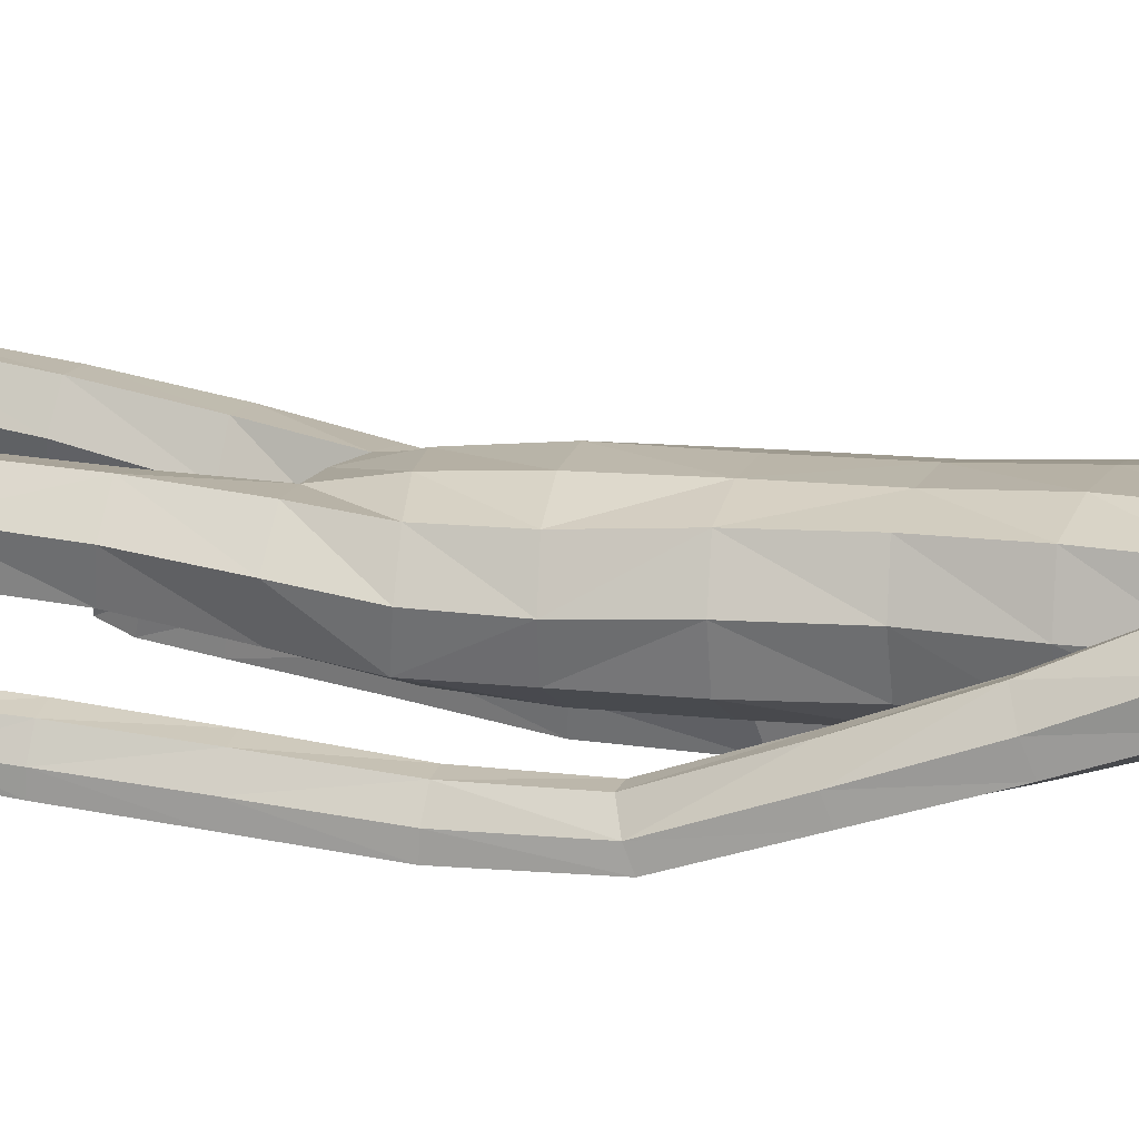
<metadata>
{"format":"obj","ext":"obj","renderer":"f3d","projection":"perspective","resolution":1024,"background":"white","views":[{"elev":8.1,"azim":104.3,"up":"+Z"}]}
</metadata>
<code>
o Group1
v -0.08797 3.168 -0.1389
v 0.2323 0.01404 -0.04968
v 0.1988 0.0163 -0.008321
v 0.1934 0.07266 -0.01492
v 0.2209 0.06964 -0.06104
v 0.275 0.01077 -0.03909
v 0.2483 0.01116 -0.009222
v 0.2699 0.07 -0.04971
v 0.23 0.04126 0.2287
v 0.2259 0.0461 0.1998
v 0.2158 0.007801 0.187
v 0.2292 0.008847 0.2294
v 0.2793 0.03927 0.2227
v 0.2827 0.04228 0.1965
v 0.2902 0.008114 0.2197
v 0.38 1.087 -0.1433
v 0.3625 1.071 -0.107
v 0.3236 1.086 -0.1463
v 0.3649 1.097 -0.1602
v 0.3822 1.143 -0.1468
v 0.3701 1.146 -0.1034
v 0.3763 1.142 -0.1757
v 0.2714 0.006599 0.1586
v 0.2818 0.07304 0.05199
v 0.2967 0.0103 0.06845
v 0.29 0.009655 0.004503
v 0.2881 0.07588 -0.001923
v 0.2871 0.05355 0.1362
v 0.2988 0.00851 0.1402
v 0.2825 0.1944 -0.002852
v 0.2595 0.1957 0.04714
v 0.2056 0.1885 0.0418
v 0.2016 0.07589 0.05519
v 0.2157 0.05642 0.1305
v 0.1861 0.1852 -0.01083
v 0.2013 0.01097 0.03334
v 0.2029 0.005642 0.1094
v 0.3344 1.089 -0.0881
v 0.3076 1.092 -0.1197
v 0.328 1.146 -0.08847
v 0.2954 1.149 -0.1215
v 0.01374 3.337 -0.1383
v 0.0291 3.277 -0.1639
v 0.06581 3.362 -0.08762
v 0.1123 3.295 -0.1211
v 0.1116 1.438 0.08293
v 0.1397 1.279 0.0964
v 0.2115 1.282 0.1006
v 0.2052 1.445 0.08028
v 0.2092 1.567 0.06282
v 0.1156 1.552 0.09922
v 0.1017 1.418 -0.001347
v 0.1182 1.277 0.02444
v 0.1128 1.433 -0.07111
v 0.1125 1.556 -0.1093
v 0.2057 1.554 -0.08716
v 0.2053 1.429 -0.06318
v 0.1477 1.264 -0.03446
v 0.3139 1.135 -0.1647
v 0.2685 0.005587 0.02477
v 0.2931 0.008033 0.1851
v 0.1212 2.509 -0.1142
v 0.08169 2.628 -0.1031
v 0.09221 3.354 -0.02276
v 0.1256 3.295 -0.01794
v 0.1614 2.373 0.09653
v 0.2297 2.361 0.05528
v 0.2851 2.381 0.03277
v 0.2839 2.42 0.06534
v 0.1264 2.209 0.1018
v 0.2174 2.198 0.06465
v 0.1306 2.525 0.06668
v 0.2703 2.499 0.04479
v 0.3151 2.328 0.01671
v 0.3539 2.367 -0.02943
v 0.2531 2.531 -0.03471
v 0.1652 2.561 -0.02536
v 0.3413 2.388 -0.08123
v 0.3462 2.187 -0.09527
v 0.3385 2.204 -0.1376
v 0.2604 2.374 -0.1047
v 0.242 2.44 -0.1017
v 0.263 2.203 -0.1496
v 0.337 2.015 -0.191
v 0.2661 2.013 -0.1958
v 0.2357 2.188 -0.09943
v 0.2254 2.351 -0.05155
v 0.2426 2.001 -0.1501
v 0.2646 1.825 -0.2438
v 0.2432 1.813 -0.2008
v 0.2682 1.988 -0.1082
v 0.2621 2.173 -0.04925
v 0.2704 1.801 -0.1636
v 0.253 1.617 -0.1916
v 0.2821 1.625 -0.1547
v 0.3179 1.802 -0.1683
v 0.3179 1.989 -0.1107
v 0.3288 1.627 -0.1618
v 0.2999 1.433 -0.1262
v 0.3459 1.435 -0.1365
v 0.348 1.623 -0.205
v 0.3384 1.814 -0.2103
v 0.3631 1.43 -0.1804
v 0.3626 1.252 -0.1138
v 0.3766 1.247 -0.1583
v 0.3575 1.427 -0.2151
v 0.3429 1.62 -0.2409
v 0.3709 1.245 -0.1913
v 0.2987 1.238 -0.179
v 0.2856 1.42 -0.206
v 0.2855 1.244 -0.1338
v 0.2689 1.425 -0.1609
v 0.3178 1.251 -0.1008
v 0.2722 1.613 -0.2365
v 0.334 1.827 -0.2445
v 0.3419 2.002 -0.1538
v 0.3178 2.172 -0.0481
v 0.2651 2.319 0.009649
v 0.2801 2.38 -0.03914
v 0.2355 2.353 -0.03257
v 0.2066 2.398 -0.1114
v 0.2301 2.196 -0.02723
v 0.1908 2.202 -0.1133
v 0.2224 2.039 -0.01758
v 0.1841 2.037 -0.09739
v 0.2045 2.039 0.0681
v 0.206 1.868 0.06722
v 0.2312 1.869 -0.01641
v 0.1126 2.042 0.09828
v 0.1121 1.869 0.1021
v 0.1189 1.696 0.1049
v 0.2106 1.703 0.06055
v 0.2334 1.705 -0.02175
v 0.2385 1.566 -0.01442
v 0.1997 1.7 -0.09231
v 0.2441 1.436 0.009216
v 0.2479 1.276 0.0363
v 0.2179 1.265 -0.0297
v 0.2538 1.095 0.05633
v 0.2321 1.089 -0.009229
v 0.2198 1.099 0.116
v 0.2286 0.9055 0.1244
v 0.2611 0.9061 0.06623
v 0.1543 1.097 0.1126
v 0.1651 0.9029 0.1227
v 0.1308 1.092 0.04947
v 0.1416 0.9005 0.06184
v 0.1652 1.088 -0.007341
v 0.1758 0.9012 0.004209
v 0.2401 0.9043 0.001915
v 0.2472 0.7217 0.002292
v 0.185 0.7186 0.004122
v 0.2688 0.7132 0.06396
v 0.274 0.5208 0.03492
v 0.2527 0.5283 -0.02455
v 0.2377 0.7031 0.1211
v 0.2446 0.512 0.09123
v 0.1755 0.7005 0.1198
v 0.1847 0.51 0.08952
v 0.1525 0.7082 0.06096
v 0.1629 0.5173 0.03205
v 0.1931 0.5268 -0.02399
v 0.2012 0.3393 -0.0454
v 0.1748 0.3307 0.006745
v 0.2565 0.3406 -0.04297
v 0.2626 0.1921 -0.05202
v 0.2113 0.1883 -0.05793
v 0.2773 0.3346 0.01176
v 0.2511 0.3262 0.06489
v 0.1957 0.3232 0.06147
v 0.1118 1.703 -0.1249
v 0.108 1.869 -0.1305
v 0.1992 1.866 -0.09674
v 0.1019 2.04 -0.1348
v 0.1061 2.215 -0.1496
v 0.1078 2.383 -0.1462
v 0.09006 2.636 0.03682
v 0.1214 2.645 -0.02615
v 0.1053 2.73 -0.02031
v 0.07602 2.724 0.01995
v 0.05988 2.738 -0.09137
v 0.04171 2.859 -0.1263
v 0.1287 2.849 -0.06498
v 0.04497 3.013 -0.1618
v 0.04018 3.172 -0.1783
v 0.1425 3.185 -0.1258
v 0.1421 3.018 -0.1012
v 0.1695 3.197 -0.000894
v 0.1571 3.021 0.01755
v 0.1381 2.839 0.02695
v 0.2642 0.004471 0.08631
v 0.1143 3.021 0.07433
v 0.1101 3.194 0.06871
v -0.05497 3.346 -0.09899
v -0.07319 3.283 -0.1218
v 4.9e-05 1.434 0.08496
v 0.000101 1.536 0.1083
v -8.3e-05 1.417 -0.01947
v -3.7e-05 1.566 -0.1171
v -0.000119 1.465 -0.07922
v -0.000371 2.624 -0.143
v 1e-06 2.522 -0.1531
v 0.07566 3.298 0.06288
v 0.04548 3.36 0.02568
v -0.002845 3.375 -0.03425
v 0 2.215 0.1121
v 1e-06 2.377 0.1124
v 1e-06 2.519 0.08815
v -0 1.869 0.1127
v -0 2.045 0.1092
v 6.7e-05 1.69 0.119
v 0 1.871 -0.1401
v 0 1.707 -0.1329
v 0 2.042 -0.1456
v 0 2.223 -0.1593
v 1e-06 2.392 -0.1664
v 0.000961 2.64 0.05577
v -0.05687 2.866 -0.1135
v -0.009634 2.742 -0.1275
v -0.07884 3.015 -0.1286
v -0.08701 3.168 -0.1397
v 0.1135 3.022 0.1173
v 0.1026 3.195 0.09661
v 0.07841 2.842 0.1014
v 0.007229 2.72 0.04431
v -0.1865 0.05901 -0.06597
v -0.1605 0.0632 -0.01905
v -0.1752 0.1171 -0.0166
v -0.1949 0.1154 -0.06681
v -0.2258 0.04103 -0.06438
v -0.2048 0.04346 -0.03026
v -0.2418 0.1 -0.06438
v -0.2297 0.0284 0.2085
v -0.2236 0.04008 0.1819
v -0.1996 0.01017 0.1658
v -0.2182 -0.001633 0.2045
v -0.2742 0.01269 0.1928
v -0.2749 0.0198 0.1672
v -0.2735 -0.019 0.1832
v -0.3804 1.085 -0.1188
v -0.363 1.07 -0.08227
v -0.3241 1.084 -0.122
v -0.3654 1.095 -0.1359
v -0.382 1.142 -0.1232
v -0.3696 1.145 -0.07989
v -0.3762 1.14 -0.1521
v -0.2473 -0.002167 0.1273
v -0.265 0.07823 0.03188
v -0.26 0.01198 0.03558
v -0.245 0.02648 -0.02524
v -0.266 0.09062 -0.0206
v -0.2747 0.04126 0.1096
v -0.271 -0.005025 0.1045
v -0.2829 0.219 0.003759
v -0.2607 0.2136 0.05369
v -0.2072 0.2078 0.04826
v -0.1922 0.1043 0.05073
v -0.2083 0.06696 0.1183
v -0.1868 0.2118 -0.004085
v -0.1666 0.04895 0.02006
v -0.1765 0.02797 0.09272
v -0.3346 1.088 -0.06384
v -0.308 1.09 -0.09558
v -0.3274 1.145 -0.06514
v -0.2949 1.146 -0.09836
v -0.108 3.337 -0.04017
v -0.1363 3.277 -0.03062
v -0.06963 3.362 0.02149
v -0.1123 3.295 0.0598
v -0.1113 1.446 0.08686
v -0.1399 1.29 0.1162
v -0.2117 1.294 0.1205
v -0.2049 1.454 0.0844
v -0.2086 1.573 0.05622
v -0.115 1.559 0.09402
v -0.102 1.418 0.00484
v -0.1189 1.281 0.04471
v -0.1134 1.427 -0.06592
v -0.1128 1.548 -0.1136
v -0.2059 1.547 -0.09193
v -0.2058 1.424 -0.05678
v -0.1488 1.262 -0.01249
v -0.3138 1.132 -0.1412
v -0.2263 0.02513 -0.002046
v -0.2715 -0.0129 0.149
v -0.1212 2.509 -0.1142
v -0.08169 2.628 -0.1031
v -0.01188 3.354 0.06109
v -0.01429 3.295 0.09478
v -0.1614 2.373 0.09653
v -0.2297 2.361 0.05526
v -0.2849 2.381 0.03283
v -0.2838 2.42 0.06538
v -0.1264 2.209 0.1018
v -0.2174 2.198 0.06465
v -0.1306 2.525 0.06668
v -0.2702 2.499 0.04478
v -0.3131 2.328 0.0193
v -0.3525 2.366 -0.02739
v -0.2532 2.531 -0.03477
v -0.1652 2.561 -0.02536
v -0.3403 2.386 -0.0796
v -0.3427 2.185 -0.08983
v -0.3354 2.201 -0.1325
v -0.2593 2.372 -0.1031
v -0.242 2.44 -0.1018
v -0.2598 2.2 -0.1447
v -0.3315 2.011 -0.1823
v -0.2607 2.01 -0.1873
v -0.2322 2.187 -0.09435
v -0.224 2.351 -0.0498
v -0.2369 1.999 -0.1414
v -0.2569 1.821 -0.2317
v -0.2352 1.81 -0.1885
v -0.2622 1.987 -0.09919
v -0.2583 2.173 -0.04382
v -0.2621 1.799 -0.151
v -0.2464 1.613 -0.1761
v -0.2752 1.622 -0.1391
v -0.3097 1.799 -0.1555
v -0.3119 1.987 -0.1015
v -0.3219 1.625 -0.1461
v -0.2956 1.43 -0.1075
v -0.3415 1.433 -0.1177
v -0.3414 1.62 -0.1891
v -0.3304 1.81 -0.1977
v -0.359 1.428 -0.1614
v -0.3606 1.251 -0.09195
v -0.375 1.245 -0.1364
v -0.3536 1.424 -0.1961
v -0.3365 1.616 -0.225
v -0.3694 1.242 -0.1693
v -0.2973 1.235 -0.1572
v -0.2818 1.416 -0.1872
v -0.2838 1.241 -0.1122
v -0.2648 1.422 -0.1423
v -0.3158 1.25 -0.07921
v -0.2659 1.608 -0.2208
v -0.3263 1.822 -0.2322
v -0.3362 1.998 -0.1448
v -0.3139 2.171 -0.04246
v -0.263 2.319 0.01221
v -0.28 2.38 -0.03912
v -0.2355 2.354 -0.0326
v -0.2066 2.398 -0.1114
v -0.2301 2.196 -0.02724
v -0.1908 2.202 -0.1133
v -0.2224 2.039 -0.01758
v -0.1841 2.037 -0.09739
v -0.2045 2.039 0.0681
v -0.2059 1.868 0.066
v -0.2312 1.869 -0.01733
v -0.1126 2.042 0.09828
v -0.1121 1.869 0.1021
v -0.1186 1.697 0.1014
v -0.2104 1.704 0.05591
v -0.2333 1.705 -0.02638
v -0.2383 1.565 -0.02055
v -0.1996 1.698 -0.09638
v -0.2443 1.438 0.0148
v -0.2484 1.281 0.05734
v -0.2189 1.264 -0.007459
v -0.255 1.103 0.0949
v -0.2337 1.091 0.0301
v -0.2206 1.112 0.1538
v -0.2301 0.9207 0.1817
v -0.263 0.9162 0.1235
v -0.1552 1.11 0.1502
v -0.1666 0.9178 0.1797
v -0.132 1.099 0.0877
v -0.1435 0.9097 0.1187
v -0.1668 1.09 0.03174
v -0.178 0.9049 0.06144
v -0.2423 0.9081 0.05935
v -0.2492 0.7411 0.07838
v -0.187 0.7381 0.08032
v -0.2713 0.7248 0.1382
v -0.2756 0.5379 0.08415
v -0.2538 0.5531 0.02636
v -0.2407 0.7074 0.1938
v -0.2467 0.5218 0.1391
v -0.1784 0.7051 0.1927
v -0.1867 0.5202 0.1376
v -0.155 0.7204 0.1356
v -0.1645 0.535 0.08181
v -0.1942 0.5517 0.02723
v -0.2016 0.3686 -0.01863
v -0.1756 0.3533 0.03217
v -0.2569 0.3694 -0.01653
v -0.2627 0.2233 -0.04508
v -0.2114 0.2208 -0.05068
v -0.2781 0.3562 0.03675
v -0.2523 0.3411 0.08856
v -0.1969 0.3386 0.08526
v -0.1118 1.701 -0.1277
v -0.108 1.869 -0.1305
v -0.1992 1.866 -0.0973
v -0.1019 2.04 -0.1348
v -0.1061 2.215 -0.1496
v -0.1078 2.383 -0.1462
v -0.0896 2.636 0.03726
v -0.121 2.645 -0.02491
v -0.0998 2.73 -0.001586
v -0.0649 2.724 0.03159
v -0.06606 2.738 -0.08298
v -0.105 2.859 -0.02416
v -0.0837 2.849 0.07418
v -0.1376 3.013 -0.01466
v -0.1528 3.172 -0.02286
v -0.1232 3.185 0.08825
v -0.09918 3.018 0.09313
v -0.00698 3.197 0.1413
v 0.01176 3.021 0.1334
v -0.007301 2.839 0.1192
v -0.2301 0.01285 0.0583
v 0.07326 3.021 0.1063
v 0.07368 3.194 0.09808
v 0.1004 3.01 0.1043
f 2 3 4
f 2 6 3
f 2 5 6
f 9 10 11
f 9 13 14
f 9 12 15
f 16 17 19
f 16 20 17
f 16 19 22
f 12 11 23
f 24 25 27
f 24 28 29
f 24 27 30
f 24 31 32
f 24 33 28
f 33 32 4
f 33 4 3
f 33 36 34
f 38 39 17
f 38 40 41
f 38 17 40
f 42 43 194
f 42 44 43
f 46 47 48
f 46 49 50
f 46 52 47
f 46 51 196
f 46 196 198
f 54 55 57
f 54 200 199
f 54 52 200
f 54 58 53
f 19 18 22
f 7 60 3
f 7 6 60
f 61 14 13
f 61 29 14
f 61 15 23
f 62 202 201
f 39 41 18
f 64 204 65
f 64 44 204
f 64 65 45
f 66 67 68
f 66 70 67
f 66 207 206
f 66 72 208
f 66 69 72
f 73 69 74
f 73 76 72
f 73 75 76
f 78 75 79
f 78 81 76
f 78 80 83
f 83 80 85
f 83 86 81
f 83 85 88
f 88 85 90
f 88 91 86
f 88 90 93
f 93 90 95
f 93 96 91
f 93 95 98
f 98 95 100
f 98 101 102
f 98 100 103
f 103 100 105
f 103 106 107
f 103 105 106
f 108 105 20
f 108 109 106
f 108 22 59
f 109 111 112
f 109 59 111
f 111 113 112
f 111 41 40
f 113 104 99
f 113 40 21
f 112 94 114
f 112 99 94
f 114 107 110
f 114 89 115
f 114 94 89
f 115 102 101
f 115 84 102
f 115 89 84
f 116 97 102
f 116 79 117
f 116 84 80
f 117 92 97
f 117 74 92
f 117 79 75
f 118 87 92
f 118 68 87
f 118 74 68
f 119 82 87
f 119 120 82
f 119 68 67
f 120 122 121
f 120 67 71
f 122 124 123
f 122 71 126
f 126 127 124
f 126 129 127
f 126 71 129
f 129 210 130
f 129 70 210
f 209 211 130
f 211 197 131
f 131 132 130
f 131 51 132
f 132 133 127
f 132 50 133
f 134 56 133
f 134 136 56
f 134 50 49
f 136 137 57
f 136 49 48
f 137 139 138
f 137 48 139
f 141 142 143
f 141 144 142
f 141 48 47
f 144 146 145
f 144 47 53
f 146 148 149
f 146 53 148
f 148 140 150
f 148 58 140
f 150 151 152
f 150 143 153
f 150 140 143
f 153 154 155
f 153 156 154
f 153 143 156
f 156 158 157
f 156 142 145
f 158 160 161
f 158 145 147
f 160 152 161
f 160 147 149
f 162 163 164
f 162 155 165
f 162 152 155
f 165 166 167
f 165 168 166
f 165 155 168
f 168 169 30
f 168 154 169
f 169 170 32
f 169 157 170
f 170 164 35
f 170 159 161
f 166 8 167
f 166 30 8
f 167 35 164
f 167 5 35
f 138 58 54
f 135 171 172
f 135 56 171
f 135 173 128
f 171 213 212
f 171 55 213
f 212 214 172
f 214 215 174
f 215 216 175
f 175 123 125
f 175 176 121
f 174 125 173
f 173 125 128
f 104 21 20
f 72 177 217
f 72 77 178
f 178 179 177
f 178 63 179
f 178 77 62
f 181 182 179
f 181 219 218
f 181 63 219
f 218 220 182
f 220 1 184
f 1 195 185
f 185 186 184
f 185 43 45
f 186 188 189
f 186 45 188
f 188 193 192
f 188 65 193
f 222 418 192
f 224 225 190
f 225 217 177
f 190 183 187
f 190 180 183
f 187 183 184
f 205 44 194
f 216 202 62
f 62 82 176
f 62 77 82
f 60 191 37
f 60 26 191
f 191 23 11
f 191 25 23
f 37 11 10
f 34 10 14
f 26 6 8
f 193 223 222
f 418 224 190
f 226 229 227
f 226 227 230
f 226 230 229
f 233 236 235
f 233 234 238
f 233 237 239
f 240 243 241
f 240 241 244
f 240 244 246
f 236 239 247
f 248 251 249
f 248 249 253
f 248 255 254
f 248 257 256
f 248 252 257
f 257 228 259
f 257 260 227
f 257 258 260
f 262 241 263
f 262 263 265
f 262 264 241
f 266 194 267
f 266 267 268
f 270 273 272
f 270 275 274
f 270 271 276
f 270 196 275
f 270 276 198
f 278 281 279
f 278 279 199
f 278 200 276
f 278 276 277
f 243 246 242
f 231 227 284
f 231 284 230
f 285 239 237
f 285 238 253
f 285 253 247
f 286 287 201
f 263 242 265
f 288 289 204
f 288 204 268
f 288 268 269
f 290 293 292
f 290 291 294
f 290 294 206
f 290 207 208
f 290 296 293
f 297 299 298
f 297 296 300
f 297 300 299
f 302 304 303
f 302 300 305
f 302 305 307
f 307 309 304
f 307 305 310
f 307 310 312
f 312 314 309
f 312 310 315
f 312 315 317
f 317 319 314
f 317 315 320
f 317 320 322
f 322 324 319
f 322 320 326
f 322 325 327
f 327 329 324
f 327 325 331
f 327 330 329
f 332 246 244
f 332 330 333
f 332 333 283
f 333 334 336
f 333 335 283
f 335 336 337
f 335 337 264
f 337 323 328
f 337 328 245
f 336 334 338
f 336 318 323
f 338 334 331
f 338 331 339
f 338 313 318
f 339 331 325
f 339 326 308
f 339 308 313
f 340 326 321
f 340 321 341
f 340 303 304
f 341 321 316
f 341 316 298
f 341 298 299
f 342 316 311
f 342 311 292
f 342 292 298
f 343 311 306
f 343 306 344
f 343 344 291
f 344 345 346
f 344 346 295
f 346 347 348
f 346 348 350
f 350 348 352
f 350 351 353
f 350 353 295
f 353 354 210
f 353 210 294
f 209 354 211
f 211 355 197
f 355 354 356
f 355 356 275
f 356 351 357
f 356 357 358
f 358 357 280
f 358 280 360
f 358 360 273
f 360 281 361
f 360 361 272
f 361 362 363
f 361 363 272
f 365 363 366
f 365 366 368
f 365 368 271
f 368 369 370
f 368 370 277
f 370 371 373
f 370 372 277
f 372 373 374
f 372 364 282
f 374 373 376
f 374 375 377
f 374 367 364
f 377 375 379
f 377 378 380
f 377 380 367
f 380 381 382
f 380 382 369
f 382 383 385
f 382 384 371
f 384 385 386
f 384 376 373
f 386 385 388
f 386 387 389
f 386 379 376
f 389 387 390
f 389 390 392
f 389 392 379
f 392 254 393
f 392 393 378
f 393 255 256
f 393 394 381
f 394 256 259
f 394 388 385
f 390 391 229
f 390 232 254
f 391 387 388
f 391 259 229
f 362 281 278
f 359 397 396
f 359 395 280
f 359 357 352
f 395 396 212
f 395 213 279
f 212 396 214
f 214 398 215
f 215 399 216
f 399 398 349
f 399 347 345
f 398 396 397
f 397 352 349
f 328 329 244
f 296 208 217
f 296 401 402
f 402 401 404
f 402 403 287
f 402 287 286
f 405 403 407
f 405 406 219
f 405 219 201
f 218 406 408
f 220 408 221
f 221 409 195
f 409 408 410
f 409 410 269
f 410 411 413
f 410 412 269
f 412 413 416
f 412 417 289
f 222 416 418
f 224 414 404
f 225 404 401
f 414 413 407
f 414 407 403
f 411 408 406
f 205 194 268
f 216 400 286
f 286 400 306
f 286 306 301
f 284 260 261
f 284 415 250
f 415 261 235
f 415 247 249
f 261 258 234
f 258 252 238
f 250 251 232
f 417 416 222
f 224 413 414
f 5 2 4
f 6 7 3
f 5 8 6
f 12 9 11
f 10 9 14
f 13 9 15
f 17 18 19
f 20 21 17
f 20 16 22
f 15 12 23
f 25 26 27
f 25 24 29
f 31 24 30
f 33 24 32
f 33 34 28
f 32 35 4
f 36 33 3
f 36 37 34
f 39 18 17
f 39 38 41
f 17 21 40
f 43 195 194
f 44 45 43
f 49 46 48
f 51 46 50
f 52 53 47
f 51 197 196
f 52 46 198
f 55 56 57
f 55 54 199
f 52 198 200
f 52 54 53
f 18 59 22
f 60 36 3
f 6 26 60
f 15 61 13
f 29 28 14
f 29 61 23
f 63 62 201
f 41 59 18
f 204 203 65
f 44 205 204
f 44 64 45
f 69 66 68
f 70 71 67
f 70 66 206
f 207 66 208
f 69 73 72
f 75 73 74
f 76 77 72
f 75 78 76
f 80 78 79
f 81 82 76
f 81 78 83
f 80 84 85
f 86 87 81
f 86 83 88
f 85 89 90
f 91 92 86
f 91 88 93
f 90 94 95
f 96 97 91
f 96 93 98
f 95 99 100
f 96 98 102
f 101 98 103
f 100 104 105
f 101 103 107
f 105 108 106
f 22 108 20
f 109 110 106
f 109 108 59
f 110 109 112
f 59 41 111
f 113 99 112
f 113 111 40
f 104 100 99
f 104 113 21
f 110 112 114
f 99 95 94
f 107 106 110
f 107 114 115
f 94 90 89
f 107 115 101
f 84 116 102
f 89 85 84
f 97 96 102
f 97 116 117
f 79 116 80
f 92 91 97
f 74 118 92
f 74 117 75
f 87 86 92
f 68 119 87
f 74 69 68
f 82 81 87
f 120 121 82
f 120 119 67
f 122 123 121
f 122 120 71
f 124 125 123
f 124 122 126
f 127 128 124
f 129 130 127
f 71 70 129
f 210 209 130
f 70 206 210
f 211 131 130
f 197 51 131
f 132 127 130
f 51 50 132
f 133 128 127
f 50 134 133
f 56 135 133
f 136 57 56
f 136 134 49
f 137 138 57
f 137 136 48
f 139 140 138
f 48 141 139
f 139 141 143
f 144 145 142
f 144 141 47
f 146 147 145
f 146 144 53
f 147 146 149
f 53 58 148
f 149 148 150
f 58 138 140
f 149 150 152
f 151 150 153
f 140 139 143
f 151 153 155
f 156 157 154
f 143 142 156
f 158 159 157
f 158 156 145
f 159 158 161
f 160 158 147
f 152 162 161
f 152 160 149
f 161 162 164
f 163 162 165
f 152 151 155
f 163 165 167
f 168 30 166
f 155 154 168
f 169 31 30
f 154 157 169
f 31 169 32
f 157 159 170
f 32 170 35
f 164 170 161
f 8 5 167
f 30 27 8
f 163 167 164
f 5 4 35
f 57 138 54
f 173 135 172
f 56 55 171
f 133 135 128
f 172 171 212
f 55 199 213
f 214 174 172
f 215 175 174
f 216 176 175
f 174 175 125
f 123 175 121
f 172 174 173
f 125 124 128
f 105 104 20
f 208 72 217
f 177 72 178
f 179 180 177
f 63 181 179
f 63 178 62
f 182 183 179
f 182 181 218
f 63 201 219
f 220 184 182
f 1 185 184
f 195 43 185
f 186 187 184
f 186 185 45
f 187 186 189
f 45 65 188
f 189 188 192
f 65 203 223
f 193 65 223
f 225 180 190
f 180 225 177
f 189 190 187
f 180 179 183
f 183 182 184
f 44 42 194
f 176 216 62
f 82 121 176
f 77 76 82
f 36 60 37
f 26 25 191
f 37 191 11
f 25 29 23
f 34 37 10
f 28 34 14
f 27 26 8
f 192 193 222
f 192 418 190
f 189 192 190
f 229 228 227
f 227 231 230
f 230 232 229
f 234 233 235
f 237 233 238
f 236 233 239
f 243 242 241
f 241 245 244
f 243 240 246
f 235 236 247
f 251 250 249
f 252 248 253
f 251 248 254
f 255 248 256
f 252 258 257
f 256 257 259
f 228 257 227
f 258 261 260
f 241 242 263
f 264 262 265
f 264 245 241
f 194 195 267
f 267 269 268
f 271 270 272
f 273 270 274
f 271 277 276
f 196 197 275
f 196 270 198
f 281 280 279
f 200 278 199
f 200 198 276
f 282 278 277
f 246 283 242
f 227 260 284
f 284 250 230
f 238 285 237
f 238 252 253
f 239 285 247
f 202 286 201
f 242 283 265
f 289 203 204
f 204 205 268
f 289 288 269
f 291 290 292
f 291 295 294
f 207 290 206
f 296 290 208
f 296 297 293
f 293 297 298
f 296 301 300
f 300 302 299
f 299 302 303
f 300 306 305
f 304 302 307
f 309 308 304
f 305 311 310
f 309 307 312
f 314 313 309
f 310 316 315
f 314 312 317
f 319 318 314
f 315 321 320
f 319 317 322
f 324 323 319
f 325 322 326
f 324 322 327
f 329 328 324
f 330 327 331
f 330 332 329
f 329 332 244
f 330 334 333
f 246 332 283
f 335 333 336
f 335 265 283
f 336 323 337
f 265 335 264
f 323 324 328
f 264 337 245
f 318 336 338
f 318 319 323
f 334 330 331
f 313 338 339
f 313 314 318
f 326 339 325
f 326 340 308
f 308 309 313
f 326 320 321
f 303 340 341
f 308 340 304
f 321 315 316
f 316 342 298
f 303 341 299
f 316 310 311
f 311 343 292
f 292 293 298
f 311 305 306
f 306 345 344
f 292 343 291
f 345 347 346
f 291 344 295
f 347 349 348
f 295 346 350
f 351 350 352
f 351 354 353
f 353 294 295
f 354 209 210
f 210 206 294
f 354 355 211
f 355 275 197
f 354 351 356
f 356 274 275
f 351 352 357
f 274 356 358
f 357 359 280
f 280 281 360
f 274 358 273
f 281 362 361
f 273 360 272
f 362 364 363
f 363 365 272
f 363 367 366
f 366 369 368
f 272 365 271
f 369 371 370
f 271 368 277
f 372 370 373
f 372 282 277
f 364 372 374
f 364 362 282
f 375 374 376
f 367 374 377
f 367 363 364
f 378 377 379
f 378 381 380
f 380 366 367
f 381 383 382
f 366 380 369
f 384 382 385
f 369 382 371
f 376 384 386
f 371 384 373
f 387 386 388
f 379 386 389
f 379 375 376
f 387 391 390
f 390 254 392
f 392 378 379
f 254 255 393
f 393 381 378
f 394 393 256
f 394 383 381
f 388 394 259
f 383 394 385
f 232 390 229
f 232 251 254
f 259 391 388
f 259 228 229
f 282 362 278
f 395 359 396
f 395 279 280
f 397 359 352
f 213 395 212
f 213 199 279
f 396 398 214
f 398 399 215
f 399 400 216
f 347 399 349
f 400 399 345
f 349 398 397
f 352 348 349
f 245 328 244
f 401 296 217
f 301 296 402
f 403 402 404
f 403 405 287
f 301 402 286
f 406 405 407
f 406 218 219
f 287 405 201
f 220 218 408
f 408 409 221
f 409 267 195
f 408 411 410
f 267 409 269
f 412 410 413
f 412 289 269
f 417 412 416
f 417 223 289
f 223 203 289
f 225 224 404
f 217 225 401
f 413 411 407
f 404 414 403
f 407 411 406
f 194 266 268
f 202 216 286
f 400 345 306
f 306 300 301
f 415 284 261
f 415 249 250
f 247 415 235
f 247 253 249
f 235 261 234
f 234 258 238
f 230 250 232
f 223 417 222
f 418 416 224
f 416 413 224

</code>
